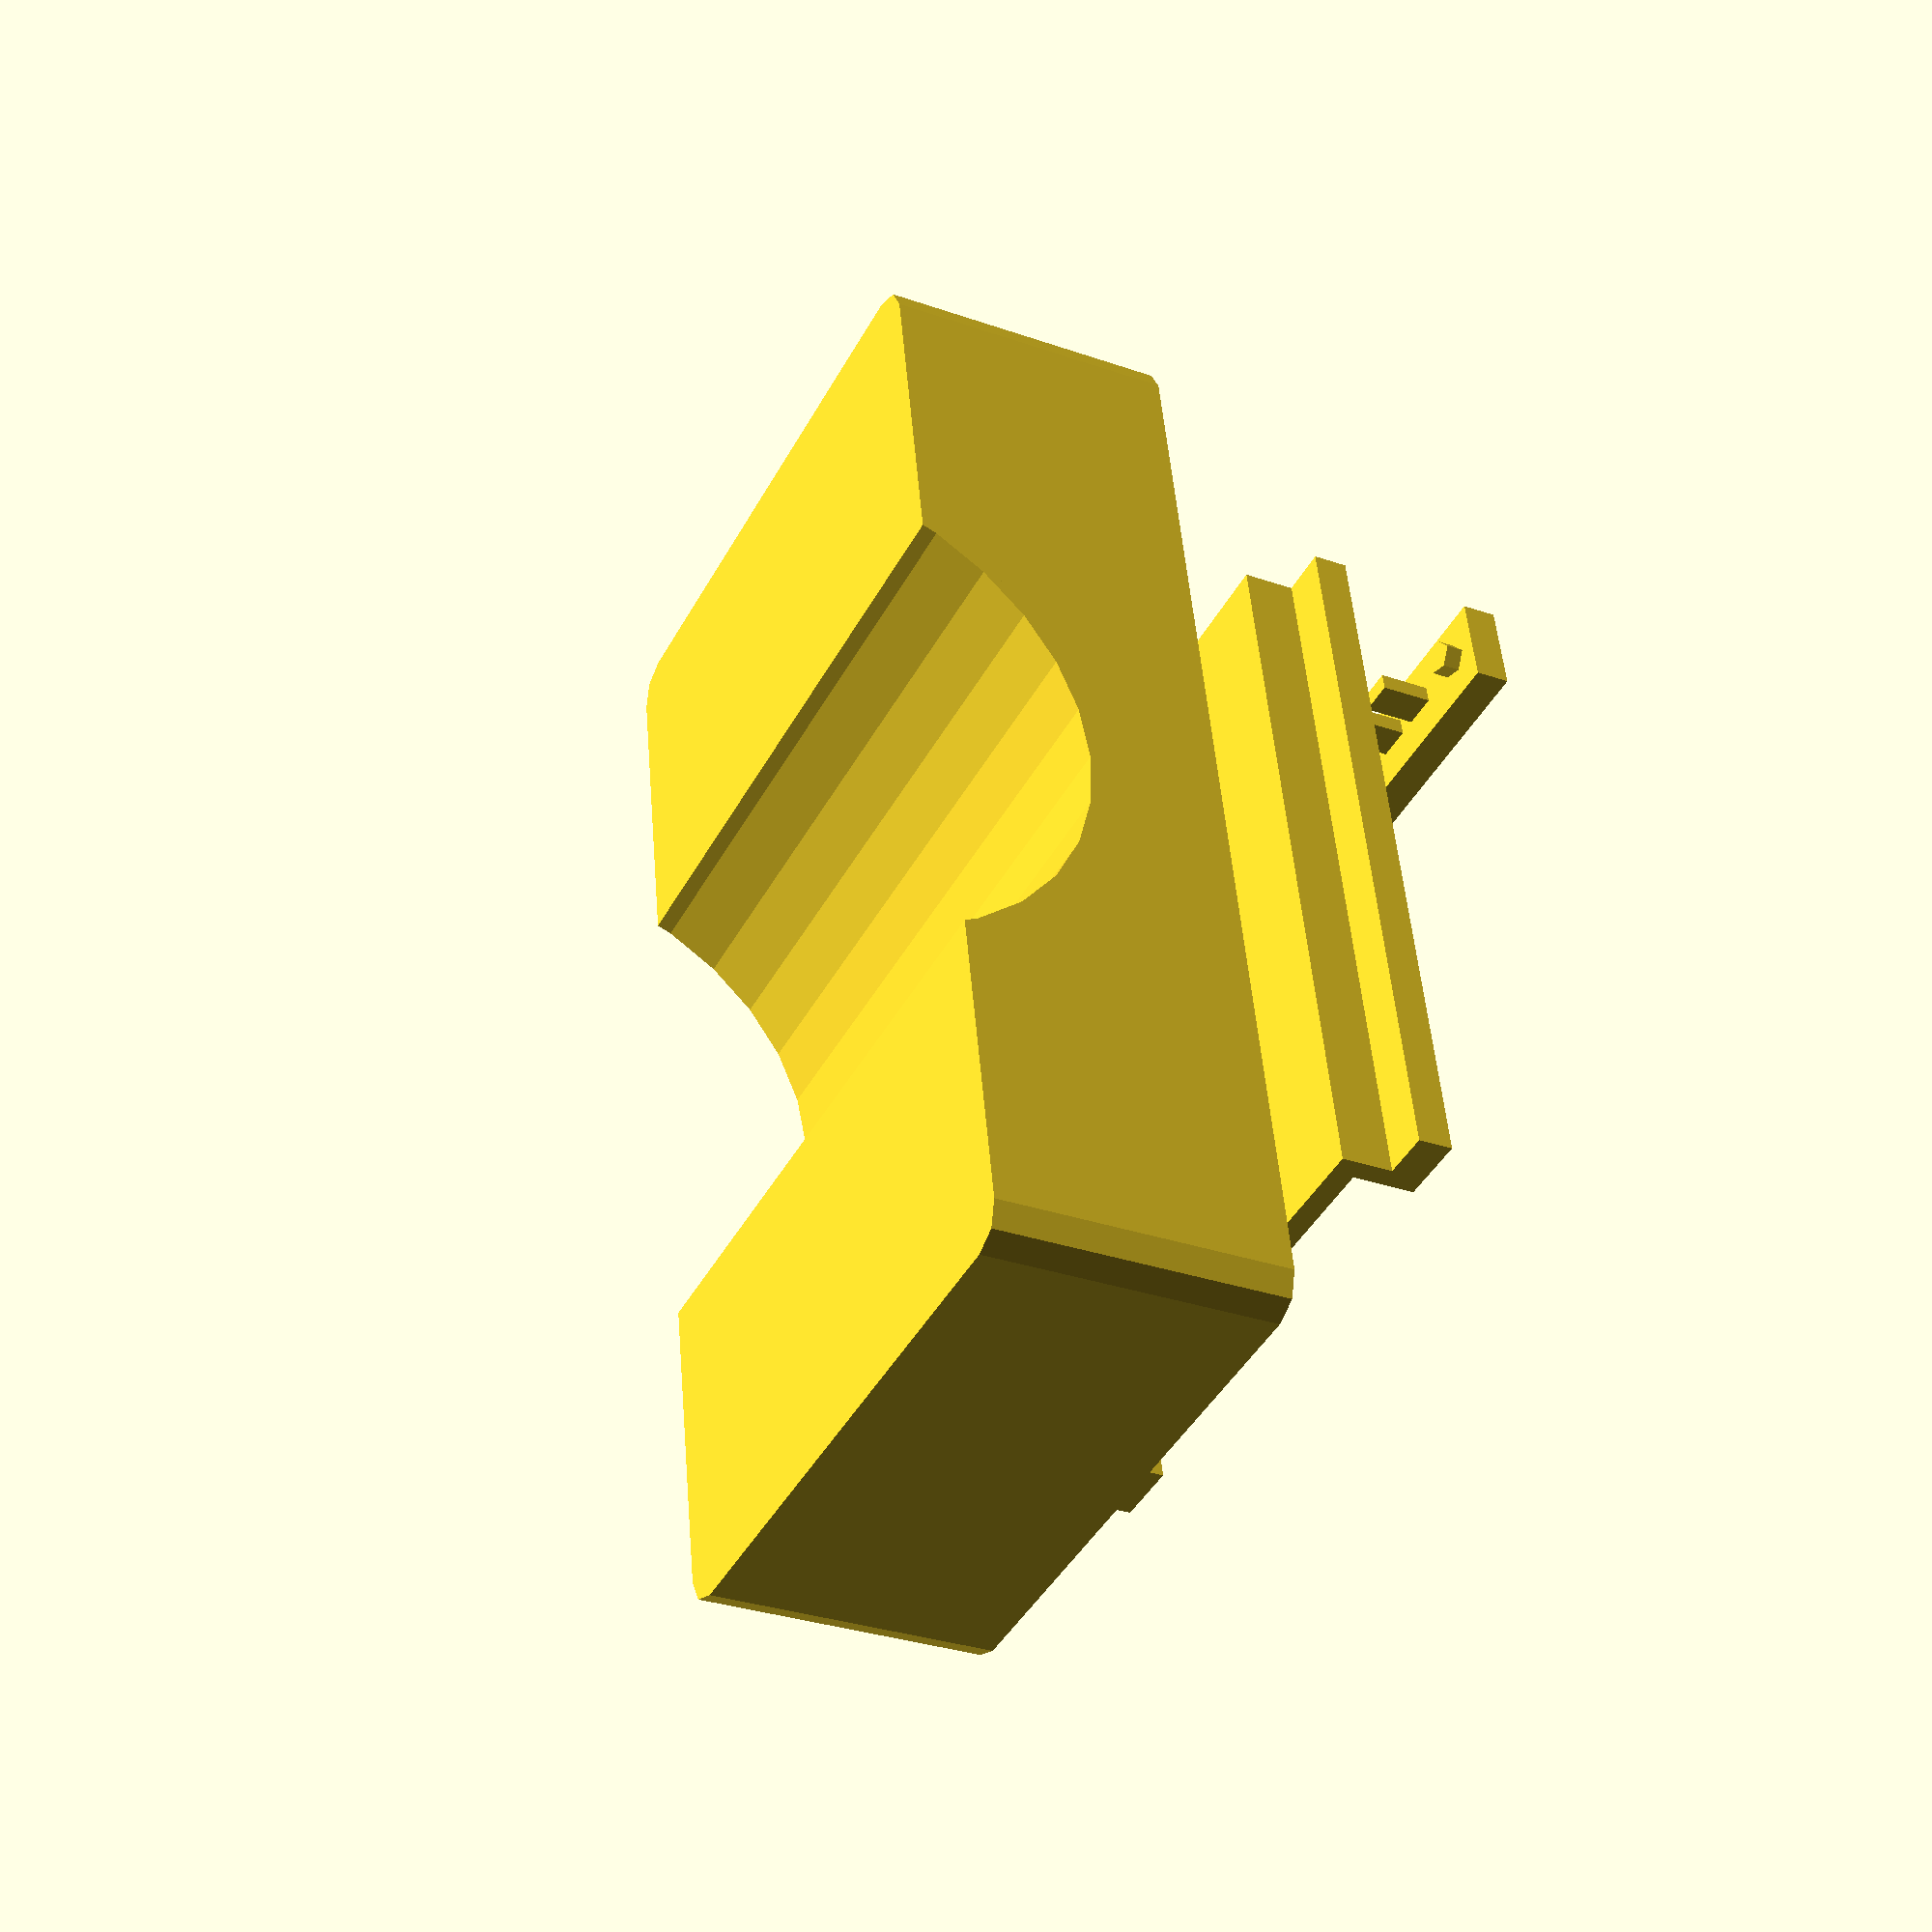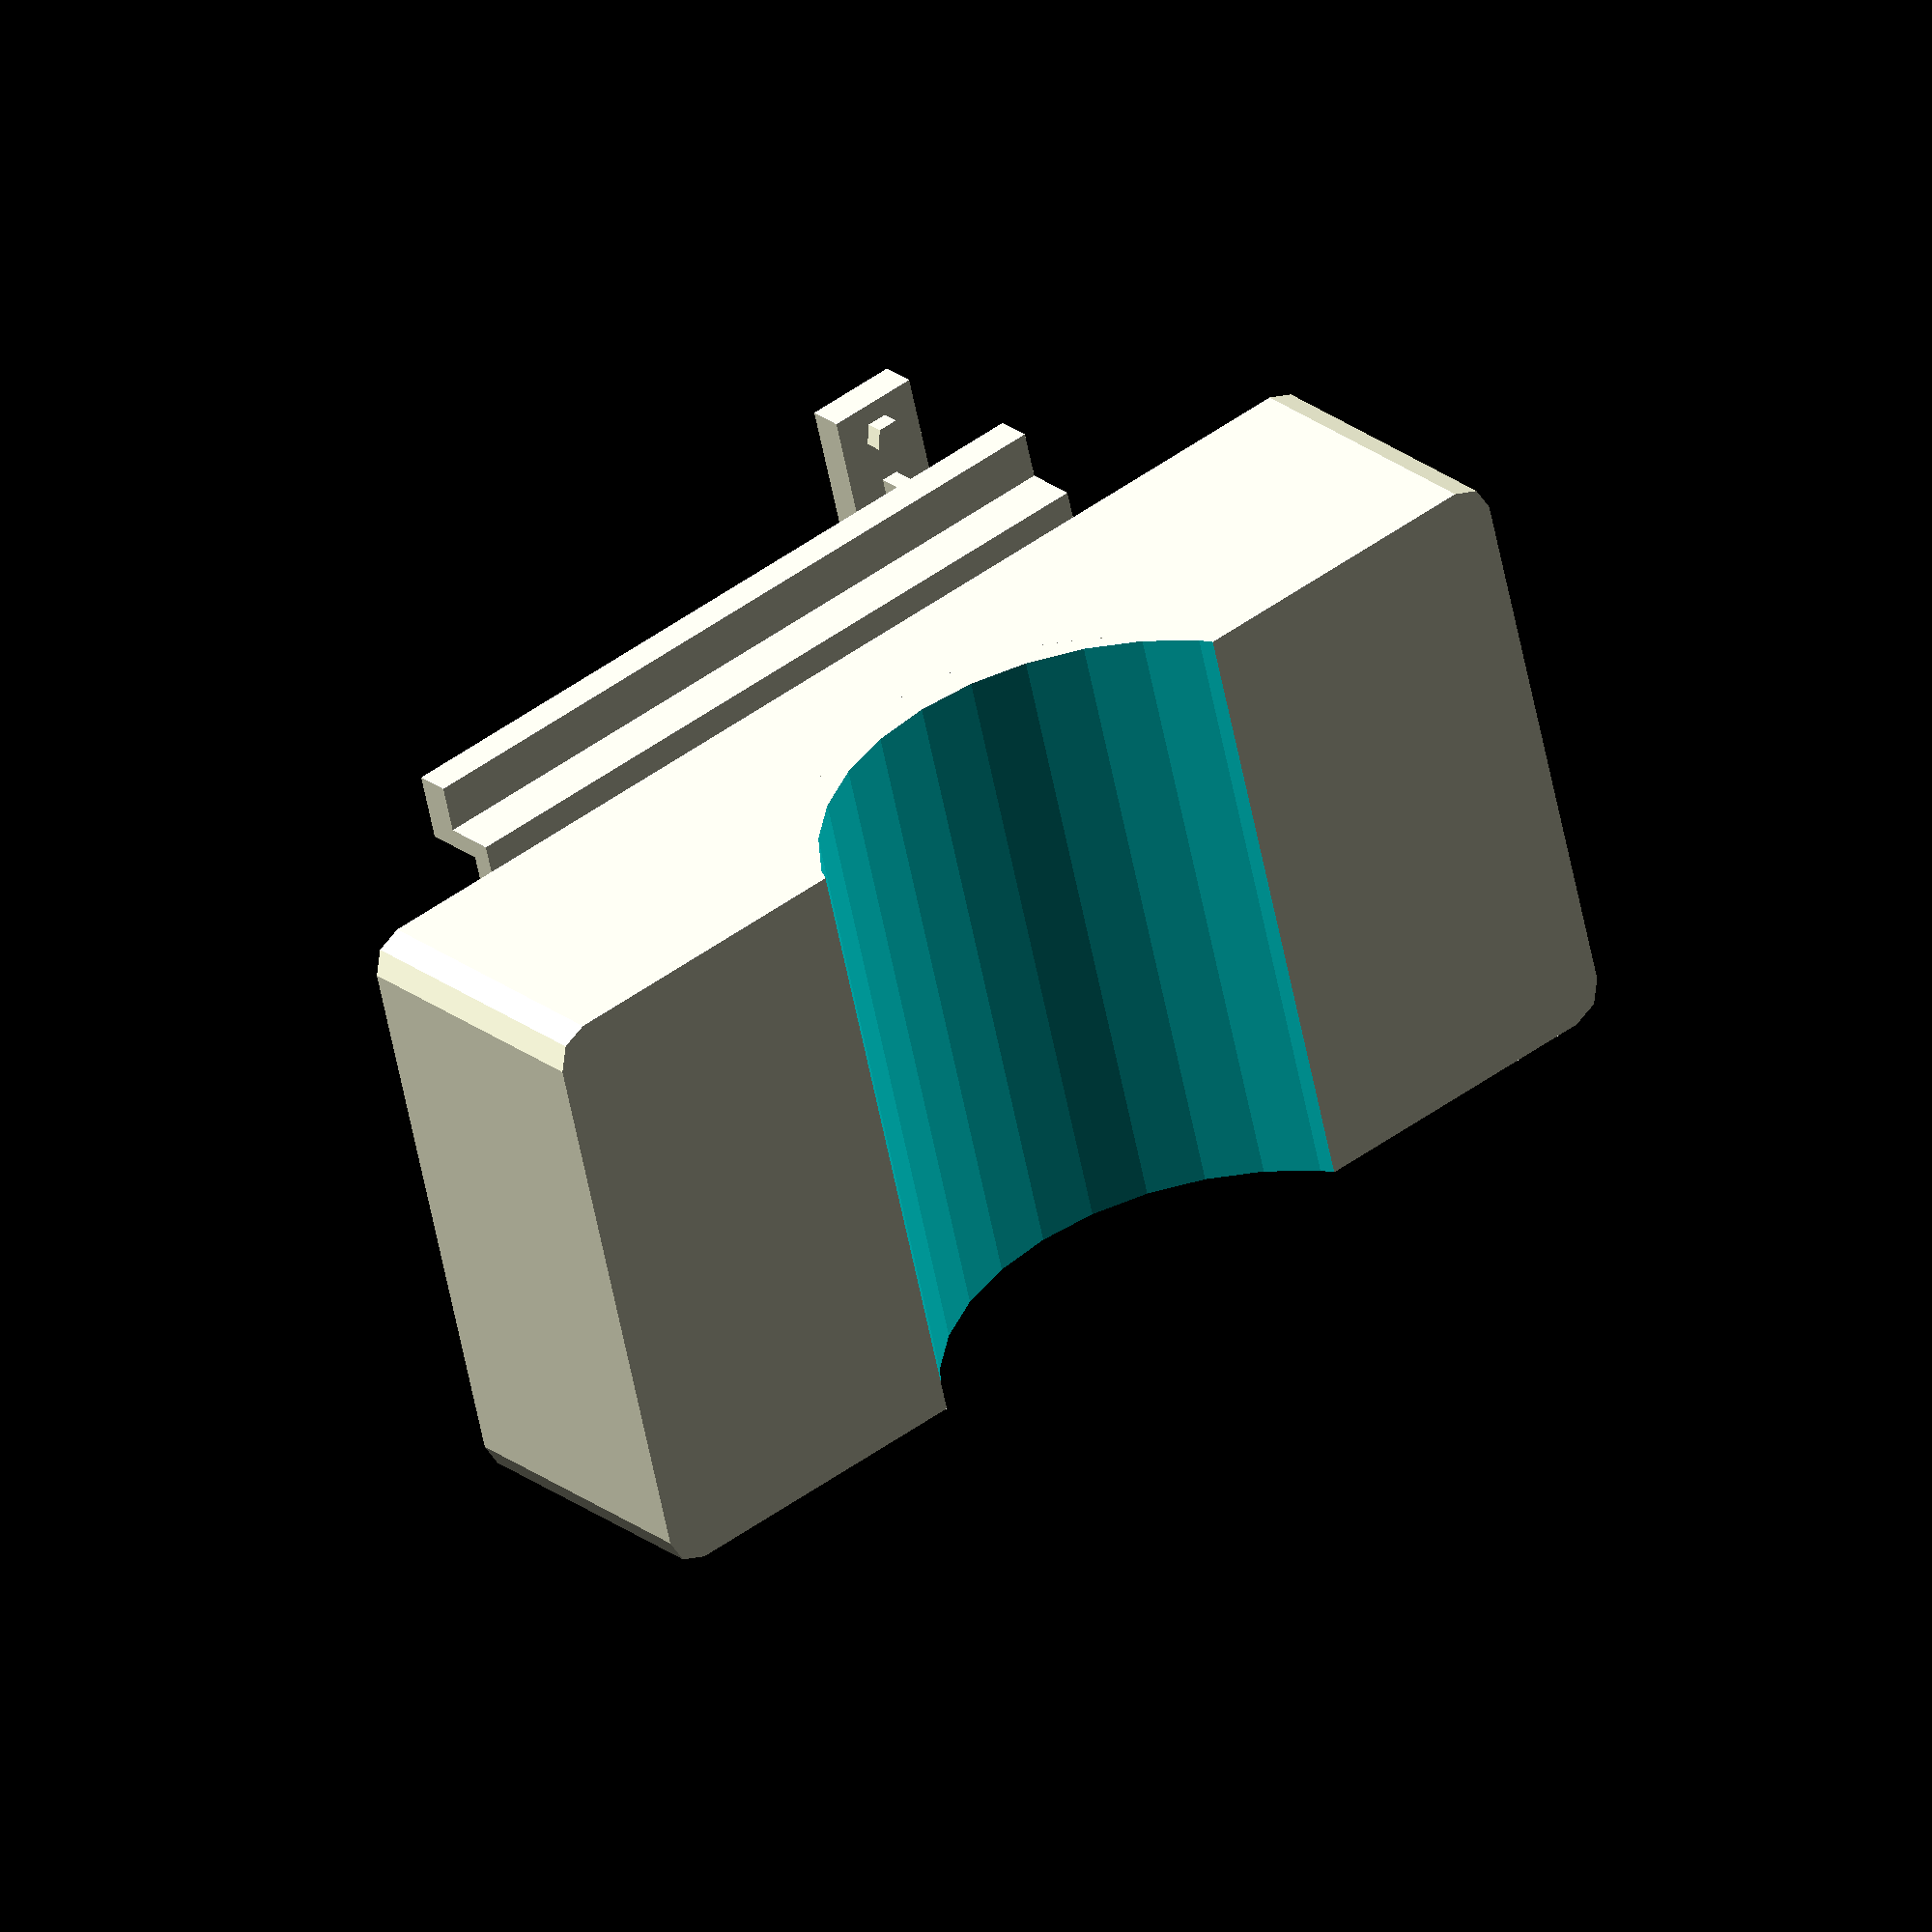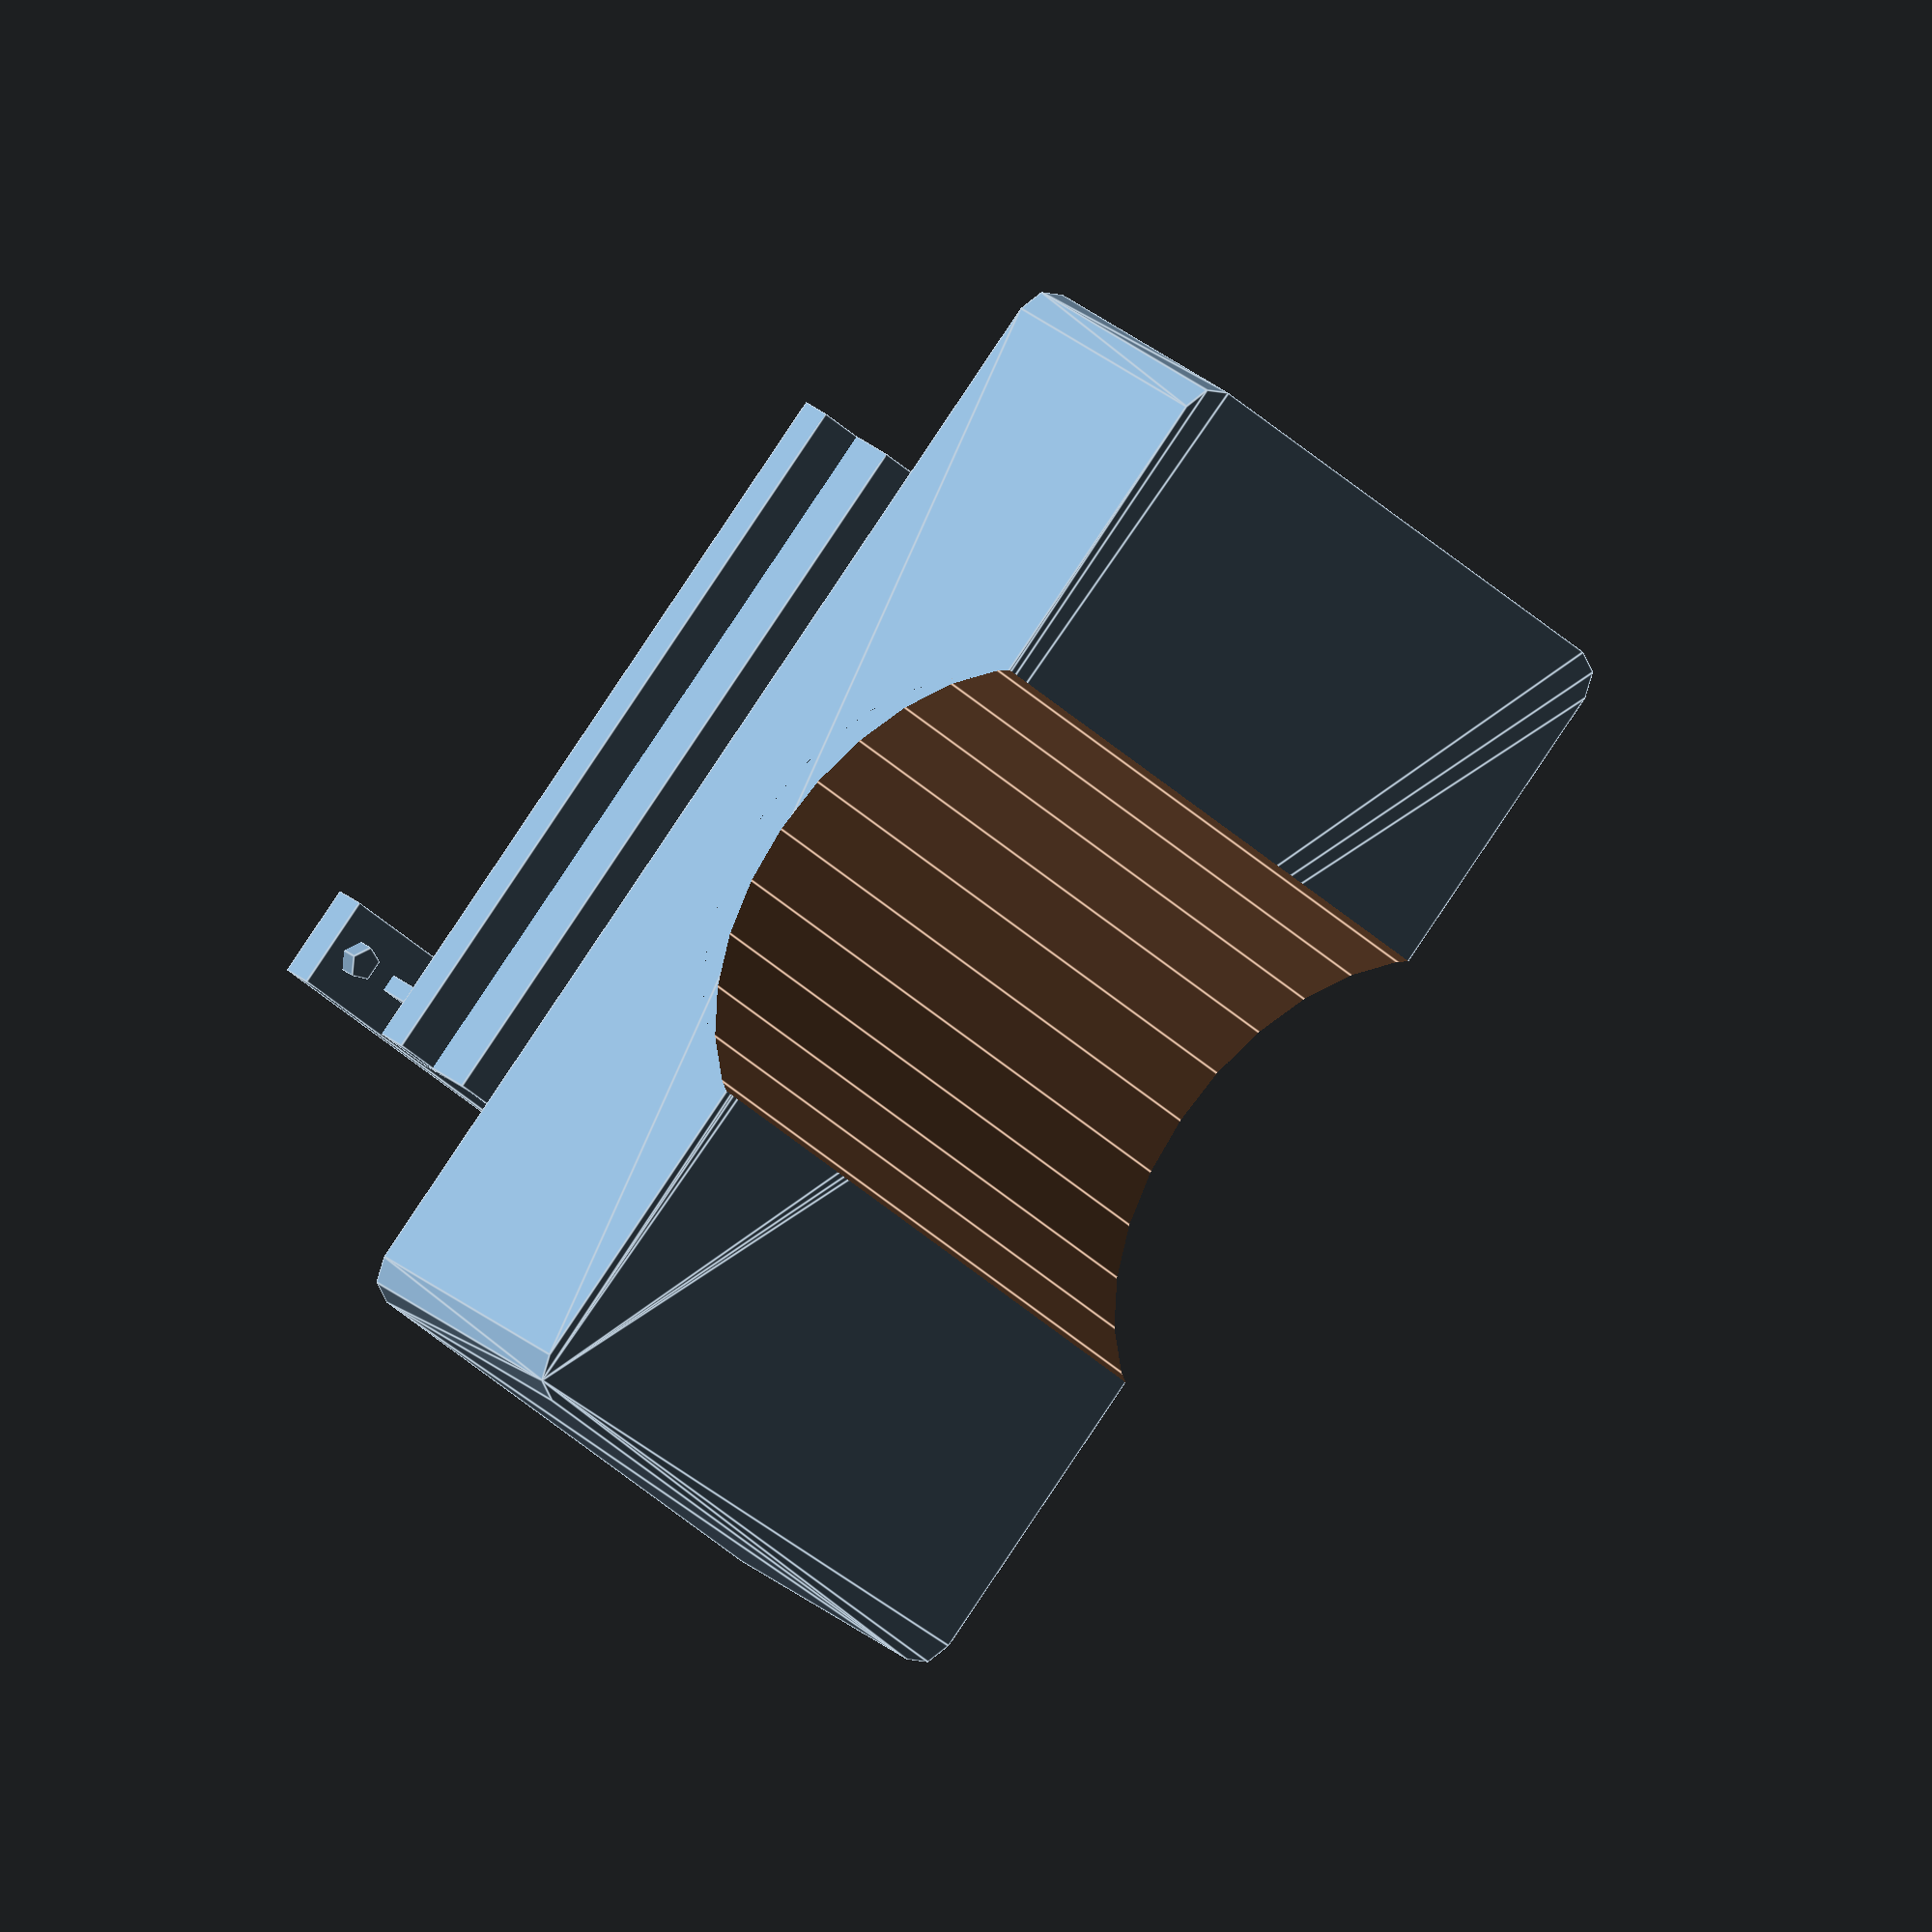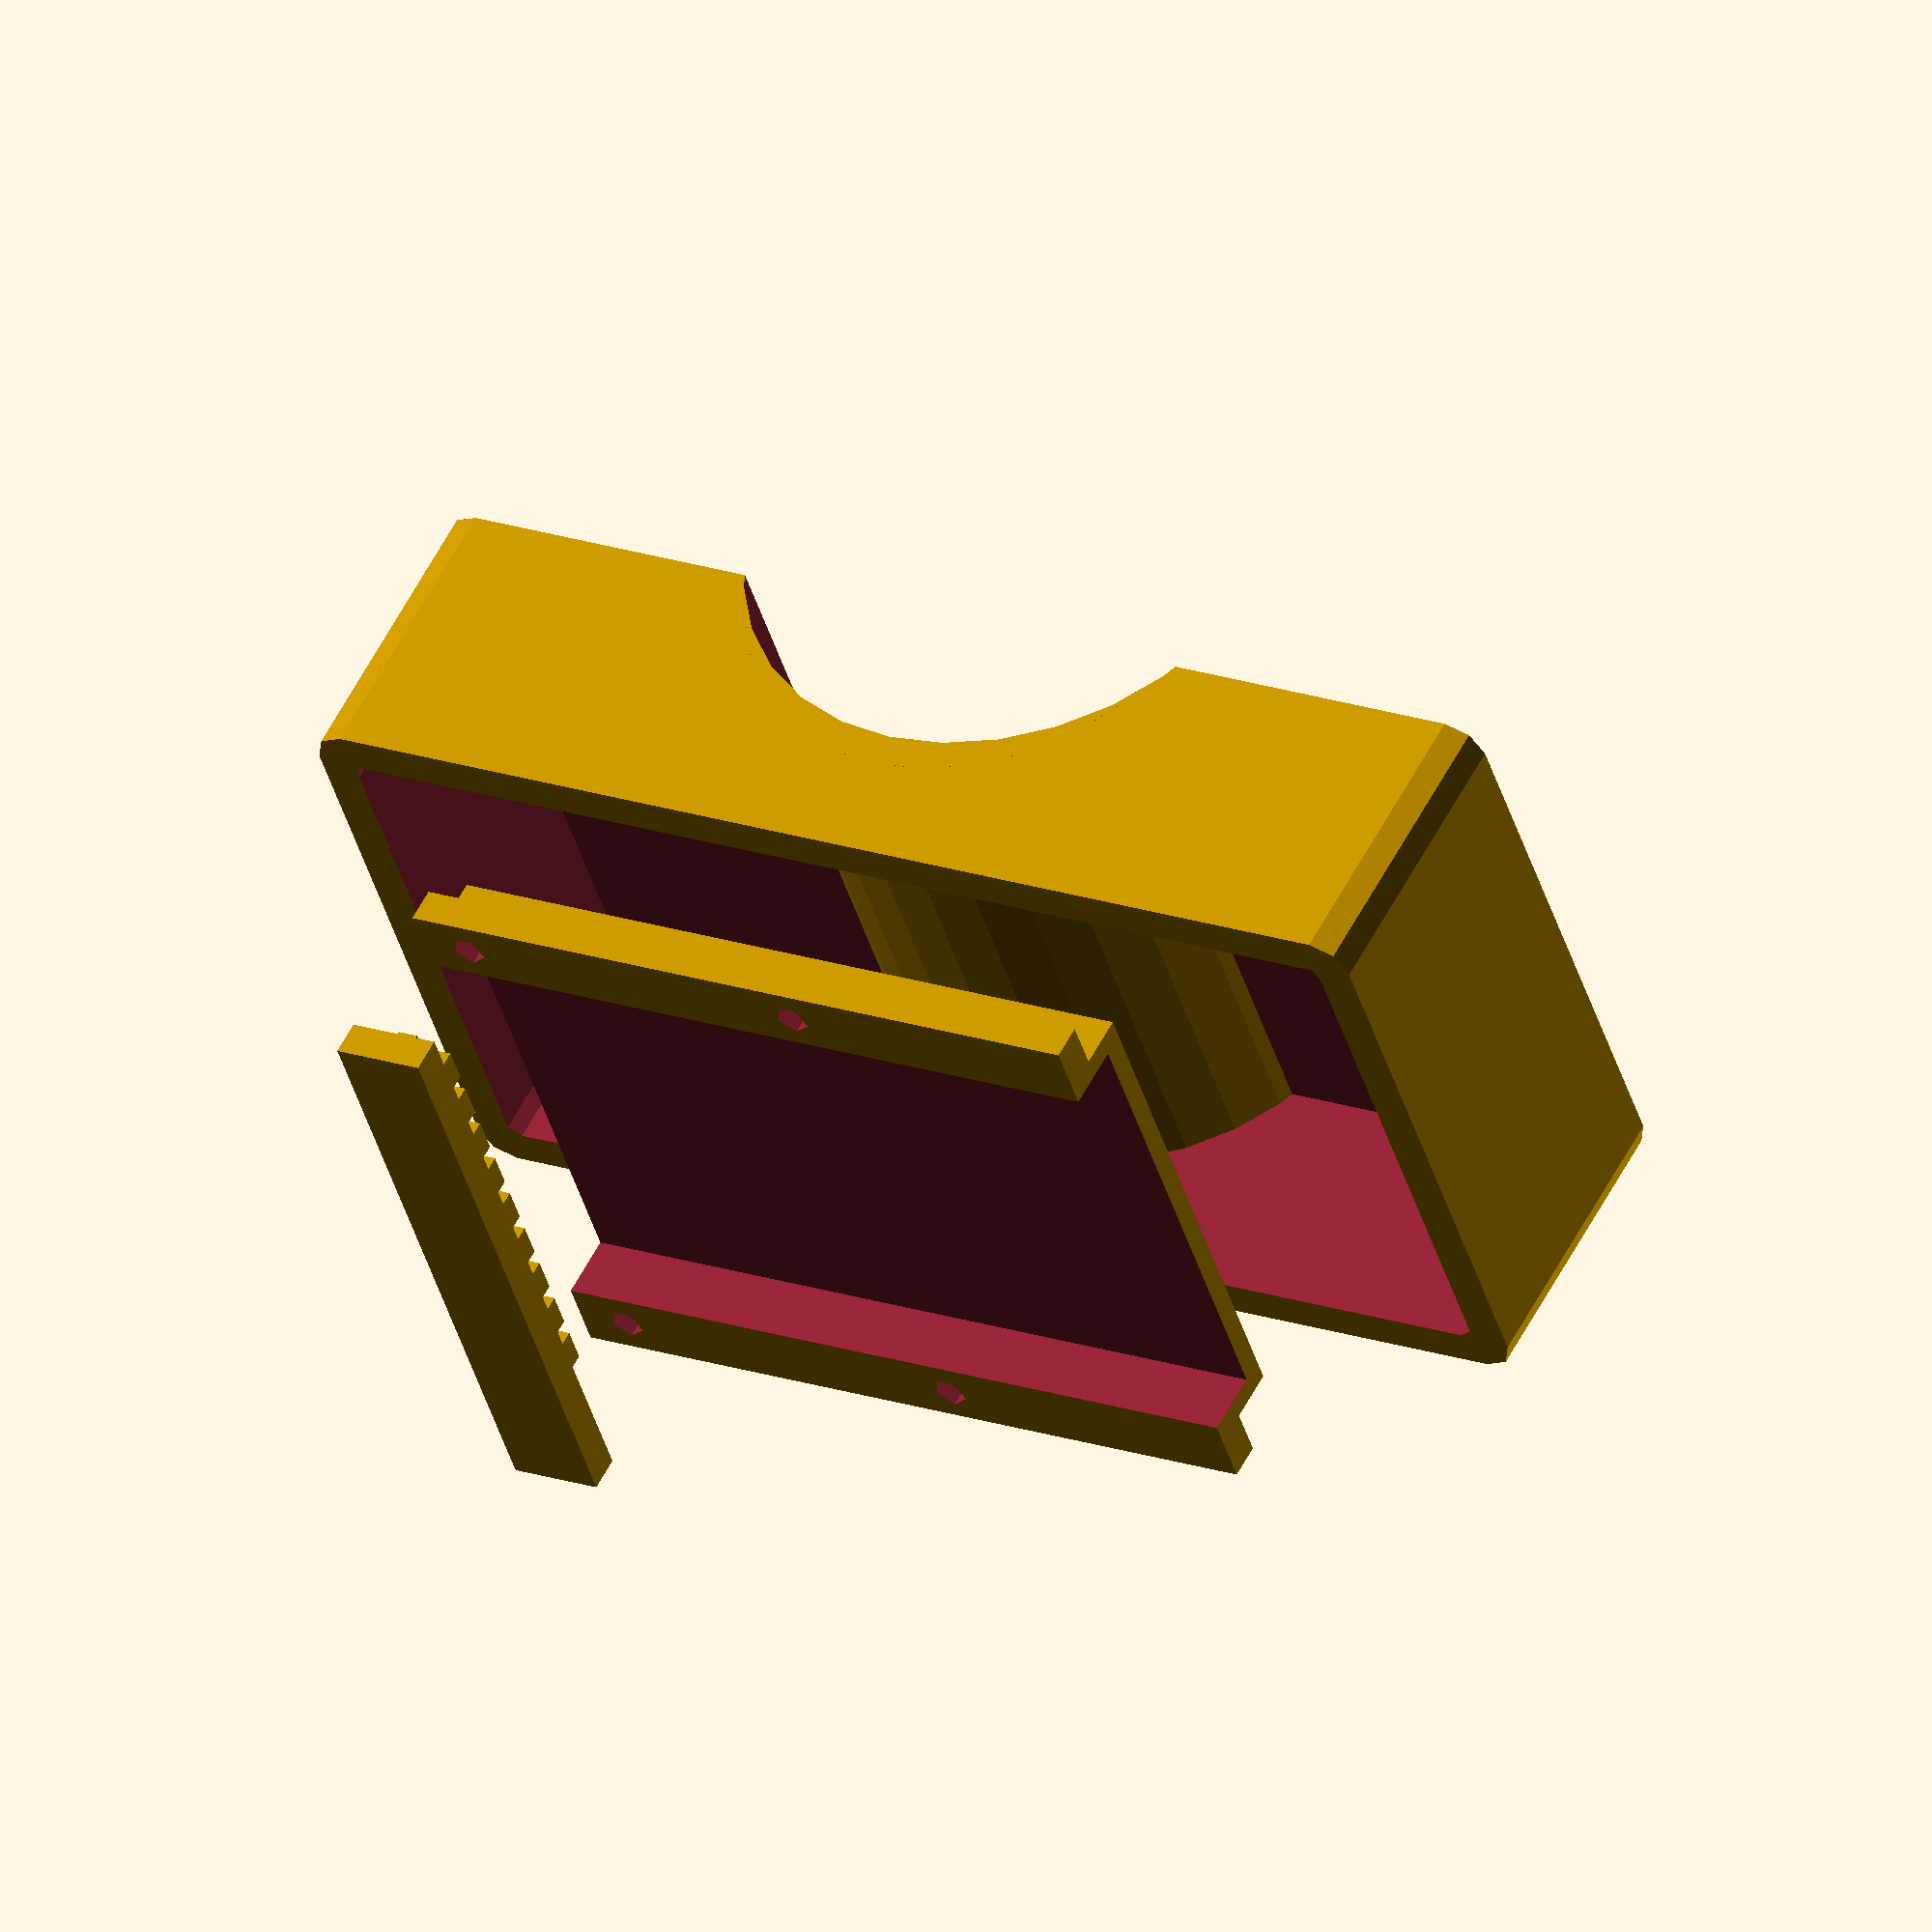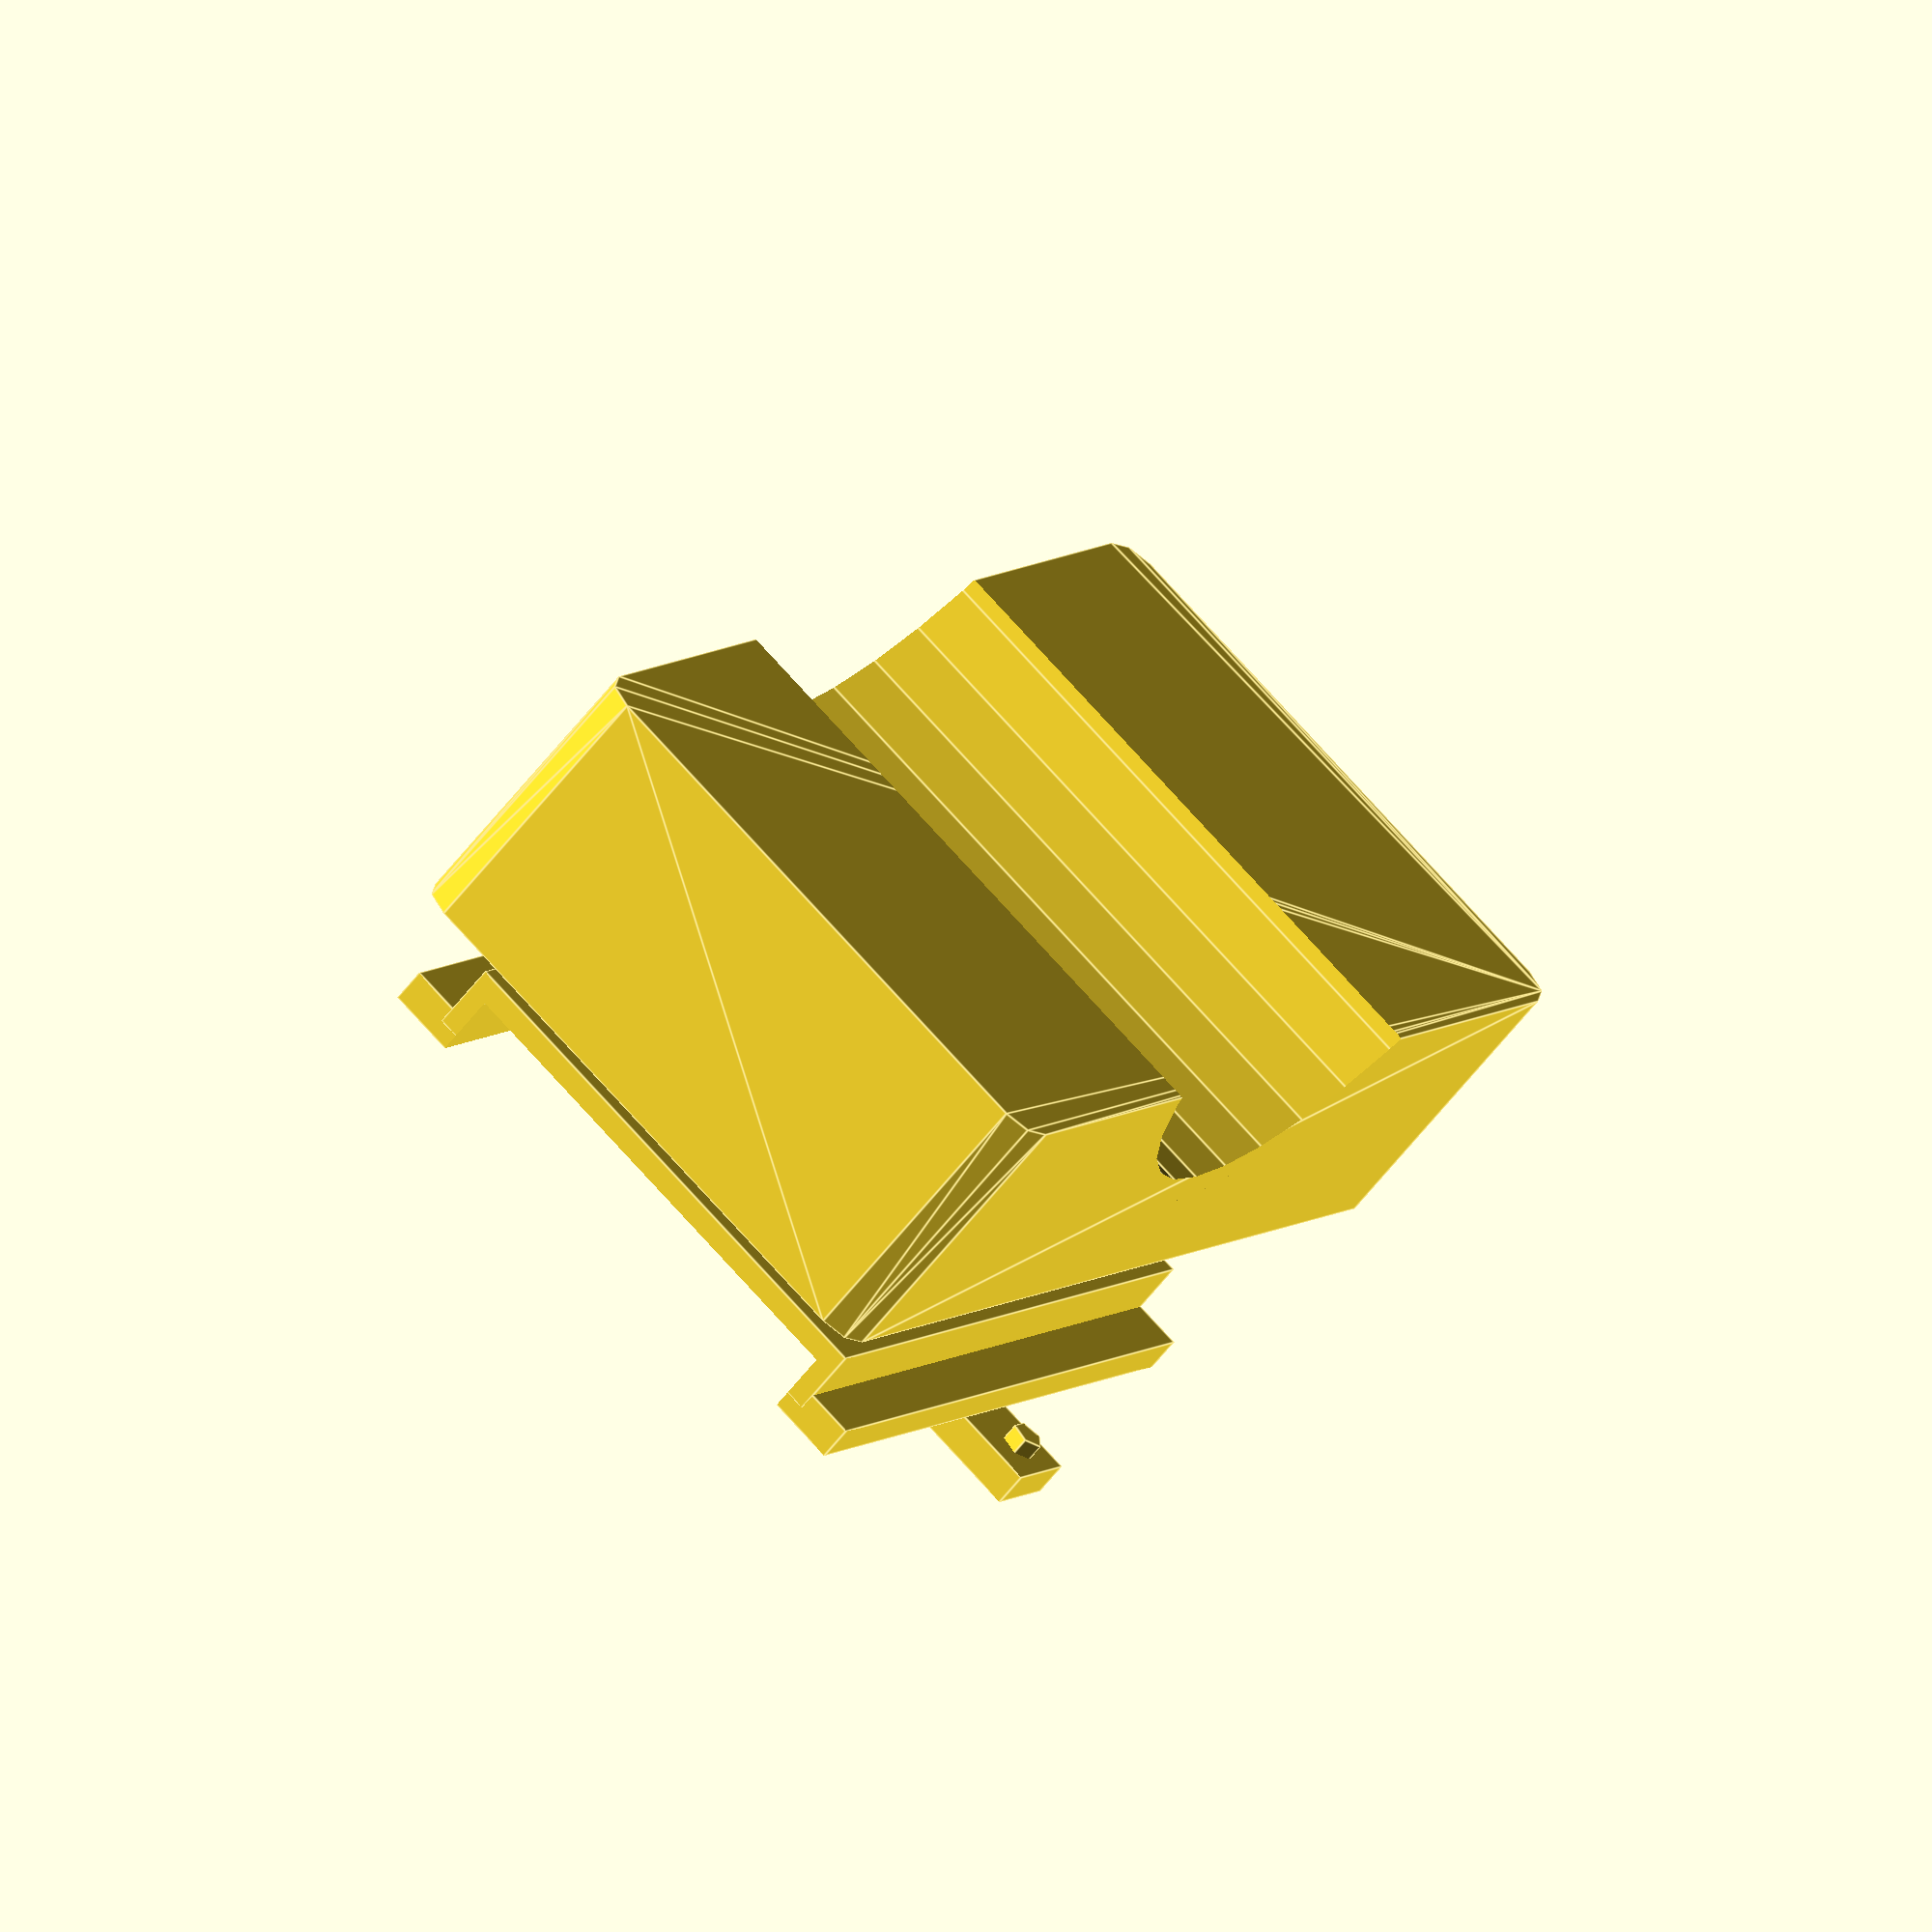
<openscad>
// DIYbio EasyPhoresis
// by alec_djinn 2014
// www.diybiogroningen.org
// Version: beta 1

// dimensions
width = 40;
height = 20;
depth = 80;
thickness = 2.5;


// body shape
module body(width,height,depth,thickness){
	difference() {
		minkowski(){
			cube([width,depth,height], center=true);
			cylinder(r=thickness, h=1);
		}
		translate([0,0,height]){
			rotate([0,90,0]){
				cylinder (h=2*width, r=height, center=true);
			}
		}
	}
}


module gel(width,height,depth,thickness){
	translate([0,0,-height]){
	difference(){
		difference(){
			union(){
				translate([0,0,-height/8]){
					cube([width+2*thickness,depth/1.5,height/8], center=true);
				}
				cube([width-2,depth/1.5,height/4], center=true);
			}
			translate([0,0,-height/12]){
				cube([width-(2*thickness),depth/1.2,height/4], center=true);
			}
		}
		// comb holder
		translate([-width/2,depth/3.5,-2*thickness]){
			cylinder(h=thickness, r=thickness/2);
		}
		translate([width/2,depth/3.5,-2*thickness]){
			cylinder(h=thickness, r=thickness/2);
		}
		translate([-width/2,-depth/(6*3.5),-2*thickness]){
			cylinder(h=thickness, r=thickness/2);
		}
		translate([width/2,-depth/(6*3.5),-2*thickness]){
			cylinder(h=thickness, r=thickness/2);
		}
	}
	}
}

// 9 wells comb
module comb(width,height,depth,thickness){
	translate([0,0,-1.5*height]){
		union(){
			translate([-width/2,depth/3.5,-2*thickness]){
				cylinder(h=thickness, r=thickness/2);
			}
			translate([width/2,depth/3.5,-2*thickness]){
				cylinder(h=thickness, r=thickness/2);
			}
			translate([0,depth/3.5,(-height/8)-thickness]){
				cube([width+2*thickness,depth/12,height/8],center=true);	
			}
			translate([thickness/2,0,0]){
				// numbers of wells
				for(n=[1:2.4*width/10]){
					translate([(-width/2)+thickness*n*1.5,depth/3.5,-height/10]){
						cube([thickness,depth/64,height/5],center=true);	
					}
				}
			}
		}
	}
}

// body: shape - void
difference(){
	body(width,height,depth,thickness);
	translate([0,0,-thickness]){
		body(width-thickness,height-thickness,depth-thickness);
	}
}

// gel
gel(width,height,depth,thickness);

// comb
comb(width,height,depth,thickness);
</openscad>
<views>
elev=210.7 azim=169.7 roll=116.8 proj=p view=solid
elev=155.8 azim=256.1 roll=218.2 proj=o view=solid
elev=336.9 azim=221.9 roll=326.5 proj=o view=edges
elev=124.3 azim=288.1 roll=333.1 proj=o view=wireframe
elev=60.9 azim=33.0 roll=322.3 proj=o view=edges
</views>
